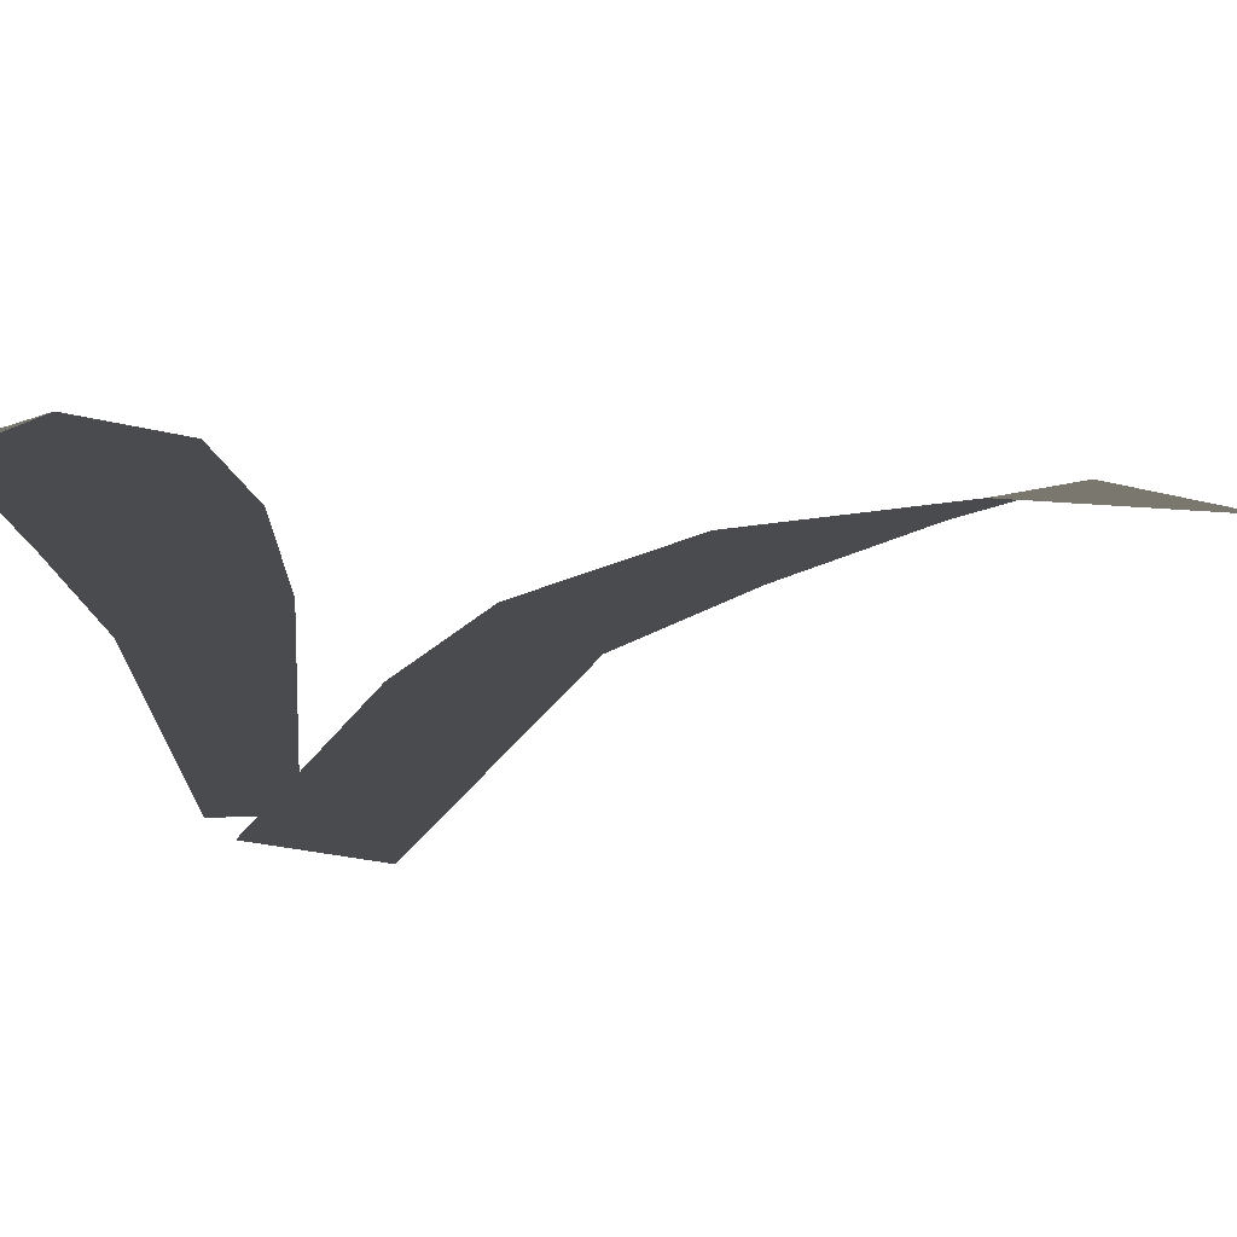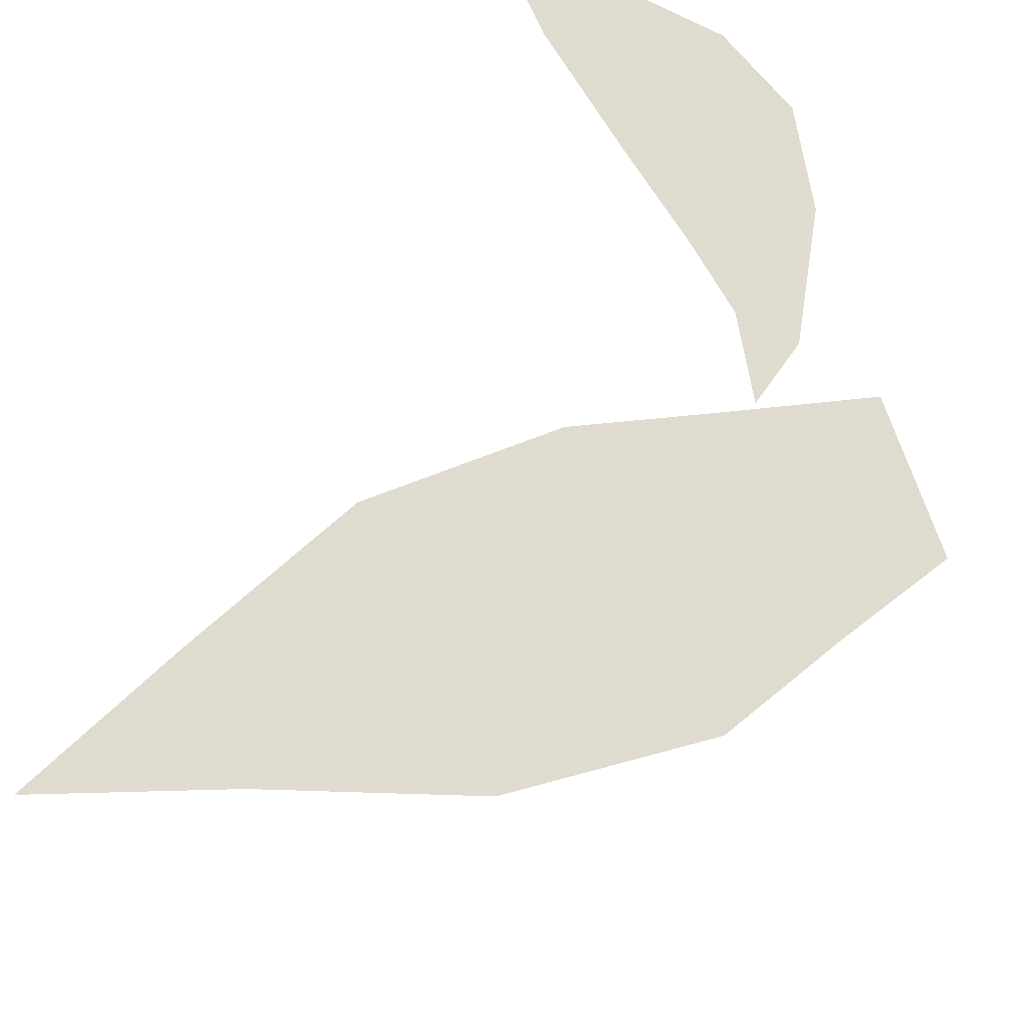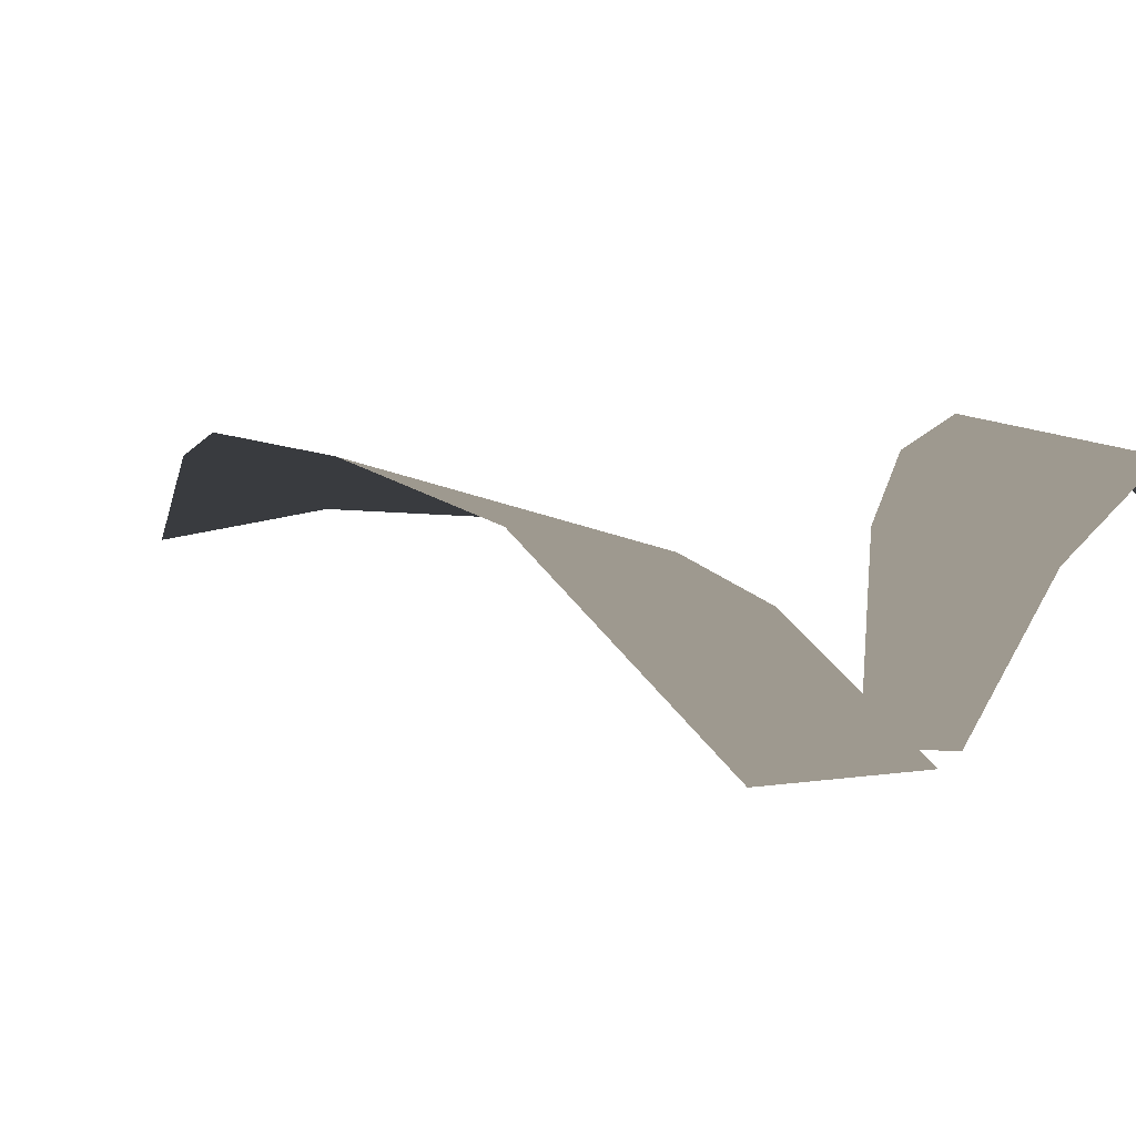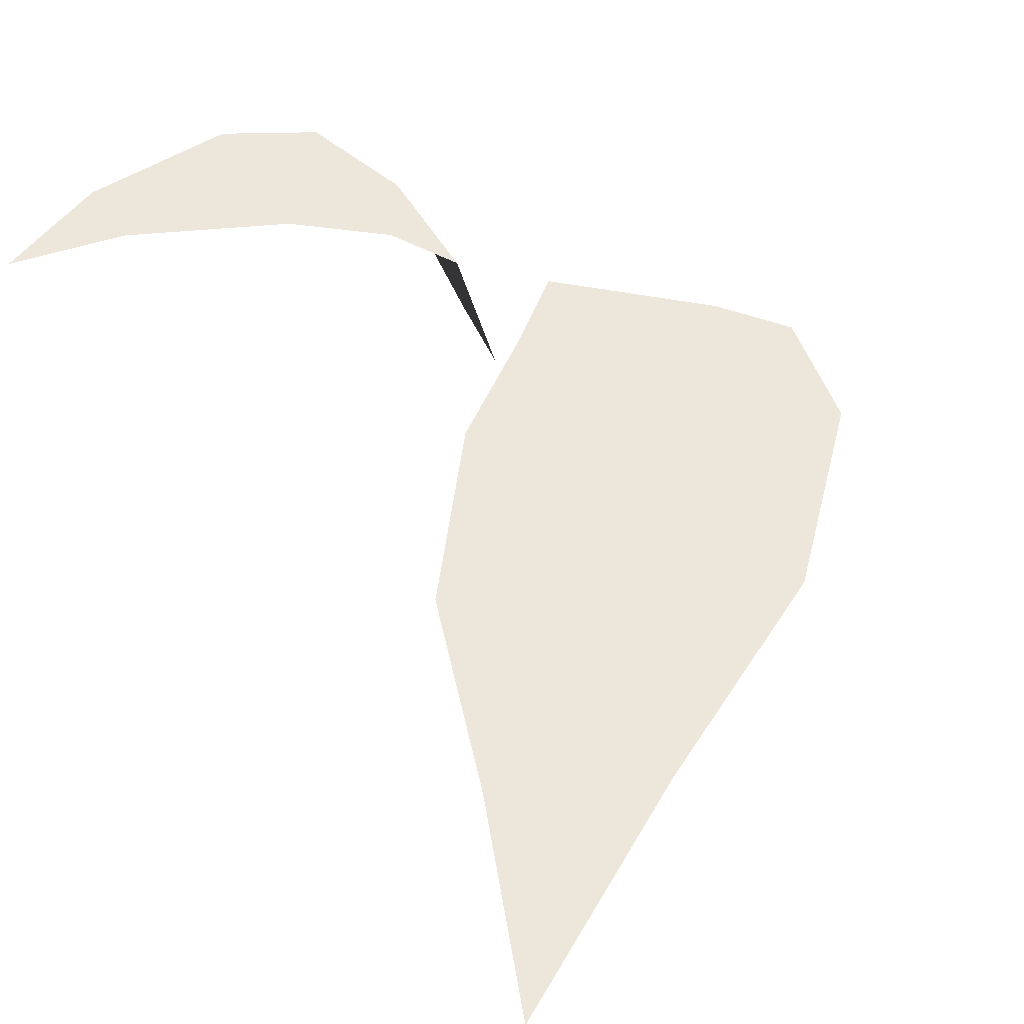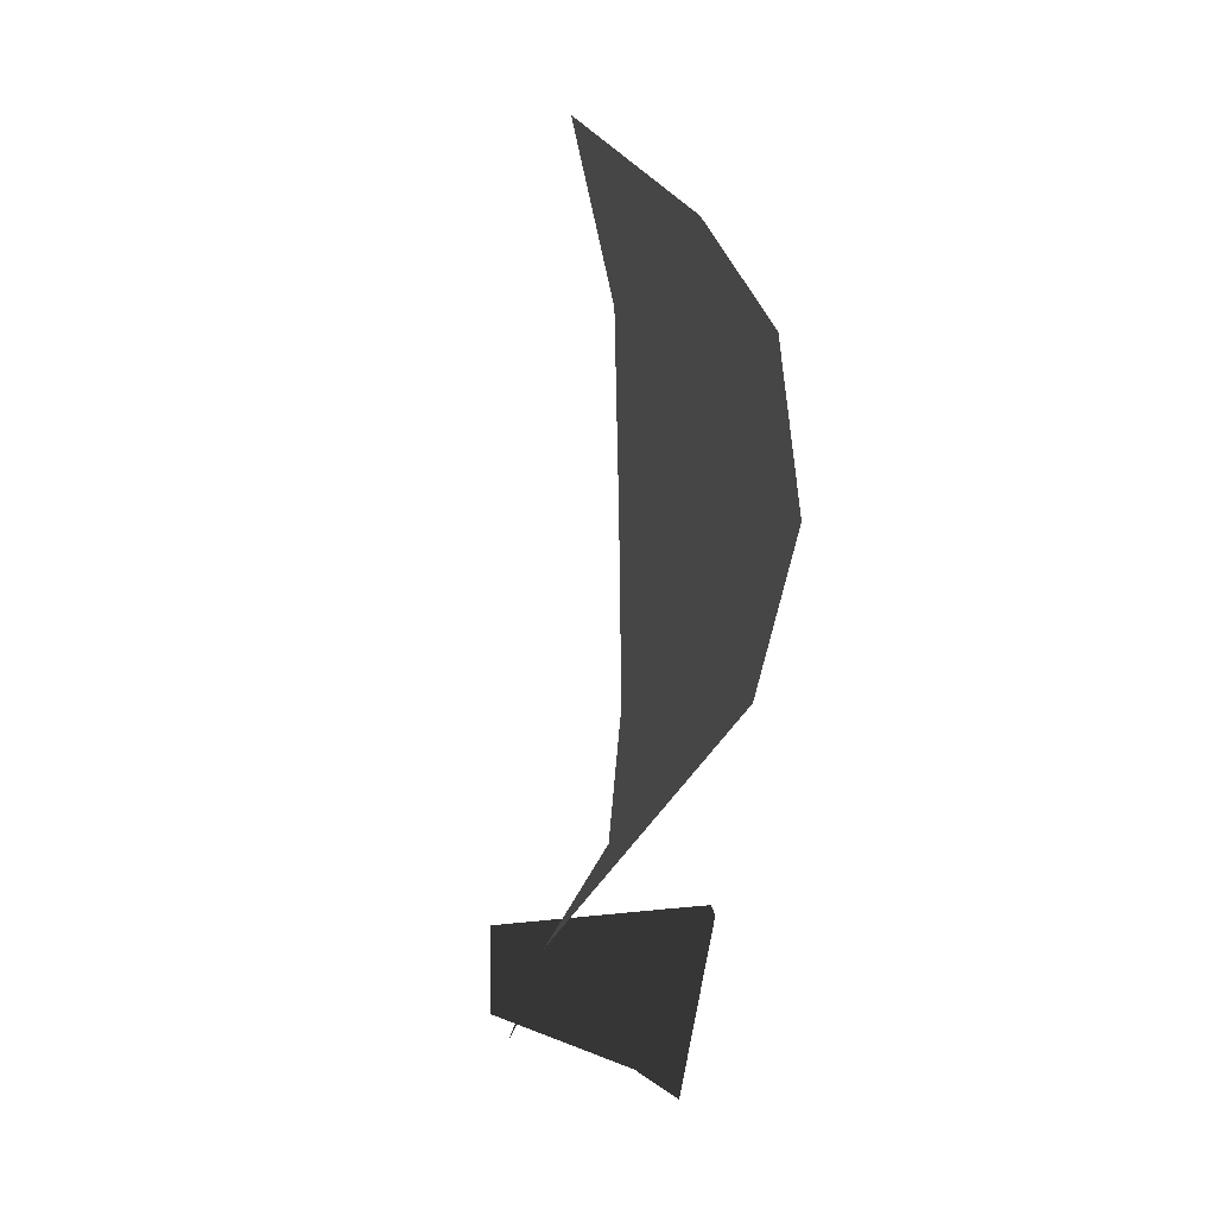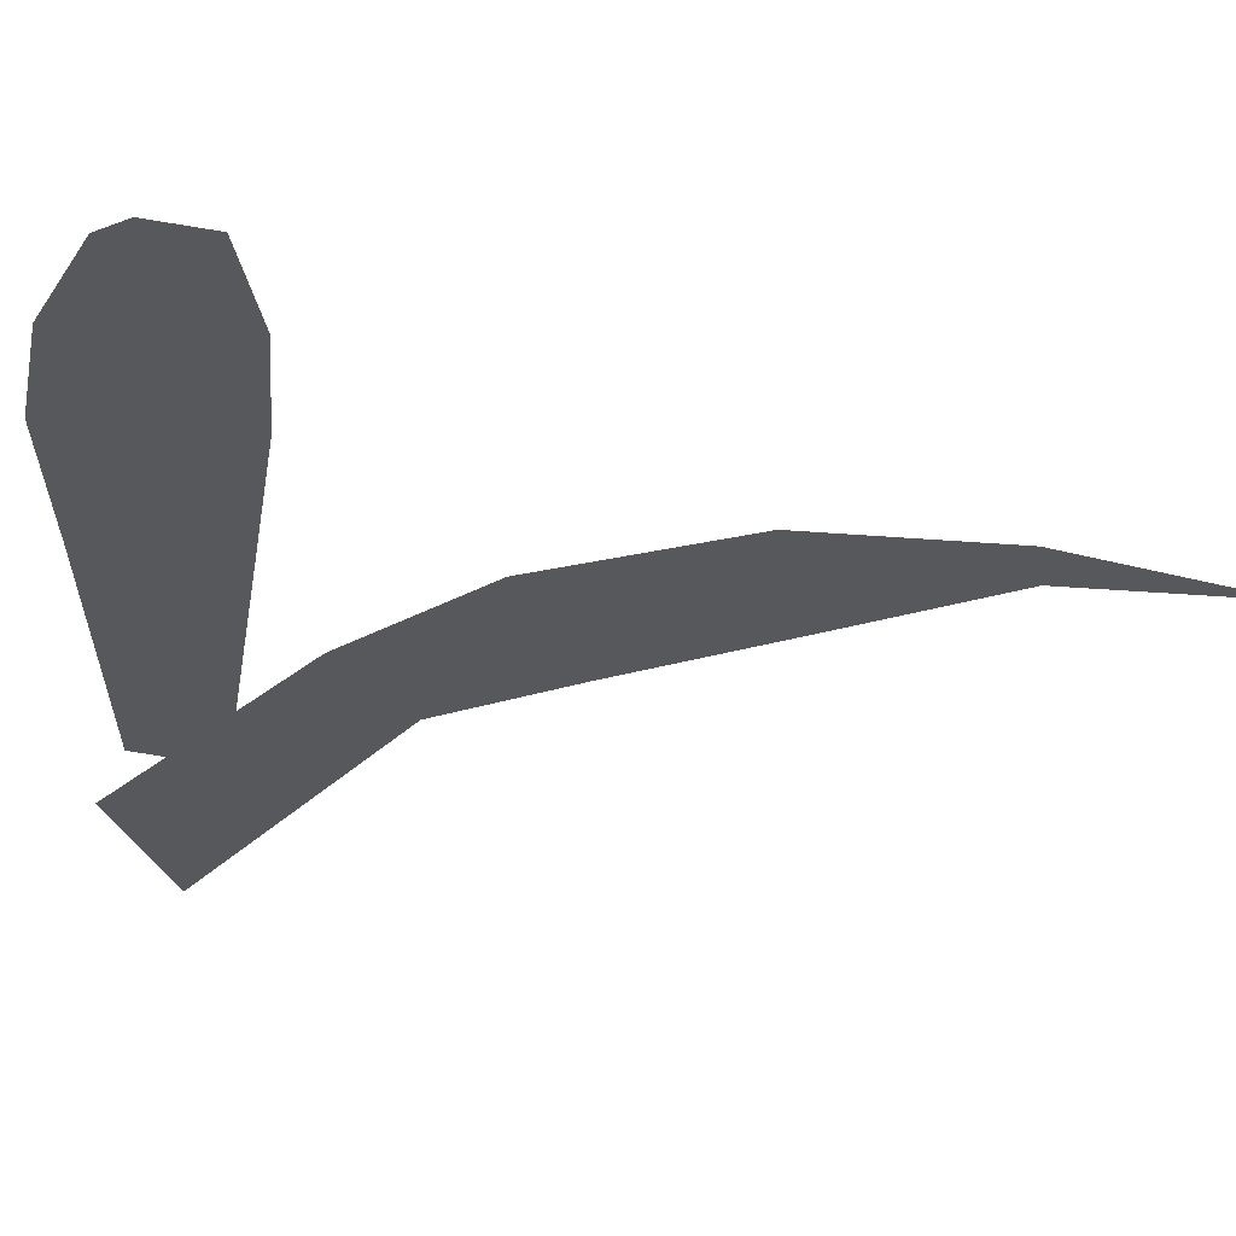
<metadata>
{"format":"obj","ext":"obj","renderer":"f3d","projection":"perspective","resolution":1024,"background":"white","views":[{"elev":-14.1,"azim":-81.3,"up":"+Y"},{"elev":70.4,"azim":36.5,"up":"+Y"},{"elev":3.5,"azim":109.1,"up":"+Y"},{"elev":53.3,"azim":-23.4,"up":"+Y"},{"elev":2.8,"azim":77.5,"up":"+Z"},{"elev":-28.2,"azim":-110.4,"up":"+Y"}]}
</metadata>
<code>
g obj_magicseed_lucky_parts5
v -0.3243 0.2105 -0.3099
v -0.4117 0.1449 -0.3791
v -0.3298 0.1865 -0.3895
v -0.2104 0.1981 -0.3999
v -0.2028 0.2281 -0.2535
v -0.1319 0.1795 -0.3883
v -0.1253 0.2037 -0.2314
v -0.07527 0.1296 -0.3485
v -0.07098 0.1541 -0.2236
v -0.03663 0.01051 -0.2251
v -0.03786 0.01051 -0.2922
v -0.2489 0.1526 0.25
v -0.133 0.1958 0.3149
v -0.287 0.1238 0.4133
v 0.01898 0.2157 0.2151
v -0.2155 0.1489 0.08014
v 0.1236 0.2022 0.07756
v -0.1276 0.131 -0.07171
v 0.1485 0.1605 -0.04593
v -0.03971 0.1012 -0.1671
v 0.1697 0.0105 -0.2056
v 0.04472 0.009471 -0.2934
g obj_magicseed_lucky_parts5_0
f 3 2 1
f 3 1 4
f 1 5 4
f 4 5 6
f 5 7 6
f 6 7 8
f 7 9 8
f 8 9 10
f 11 8 10
f 14 13 12
f 13 15 12
f 15 16 12
f 15 17 16
f 17 18 16
f 17 19 18
f 19 20 18
f 19 21 20
f 21 22 20

</code>
